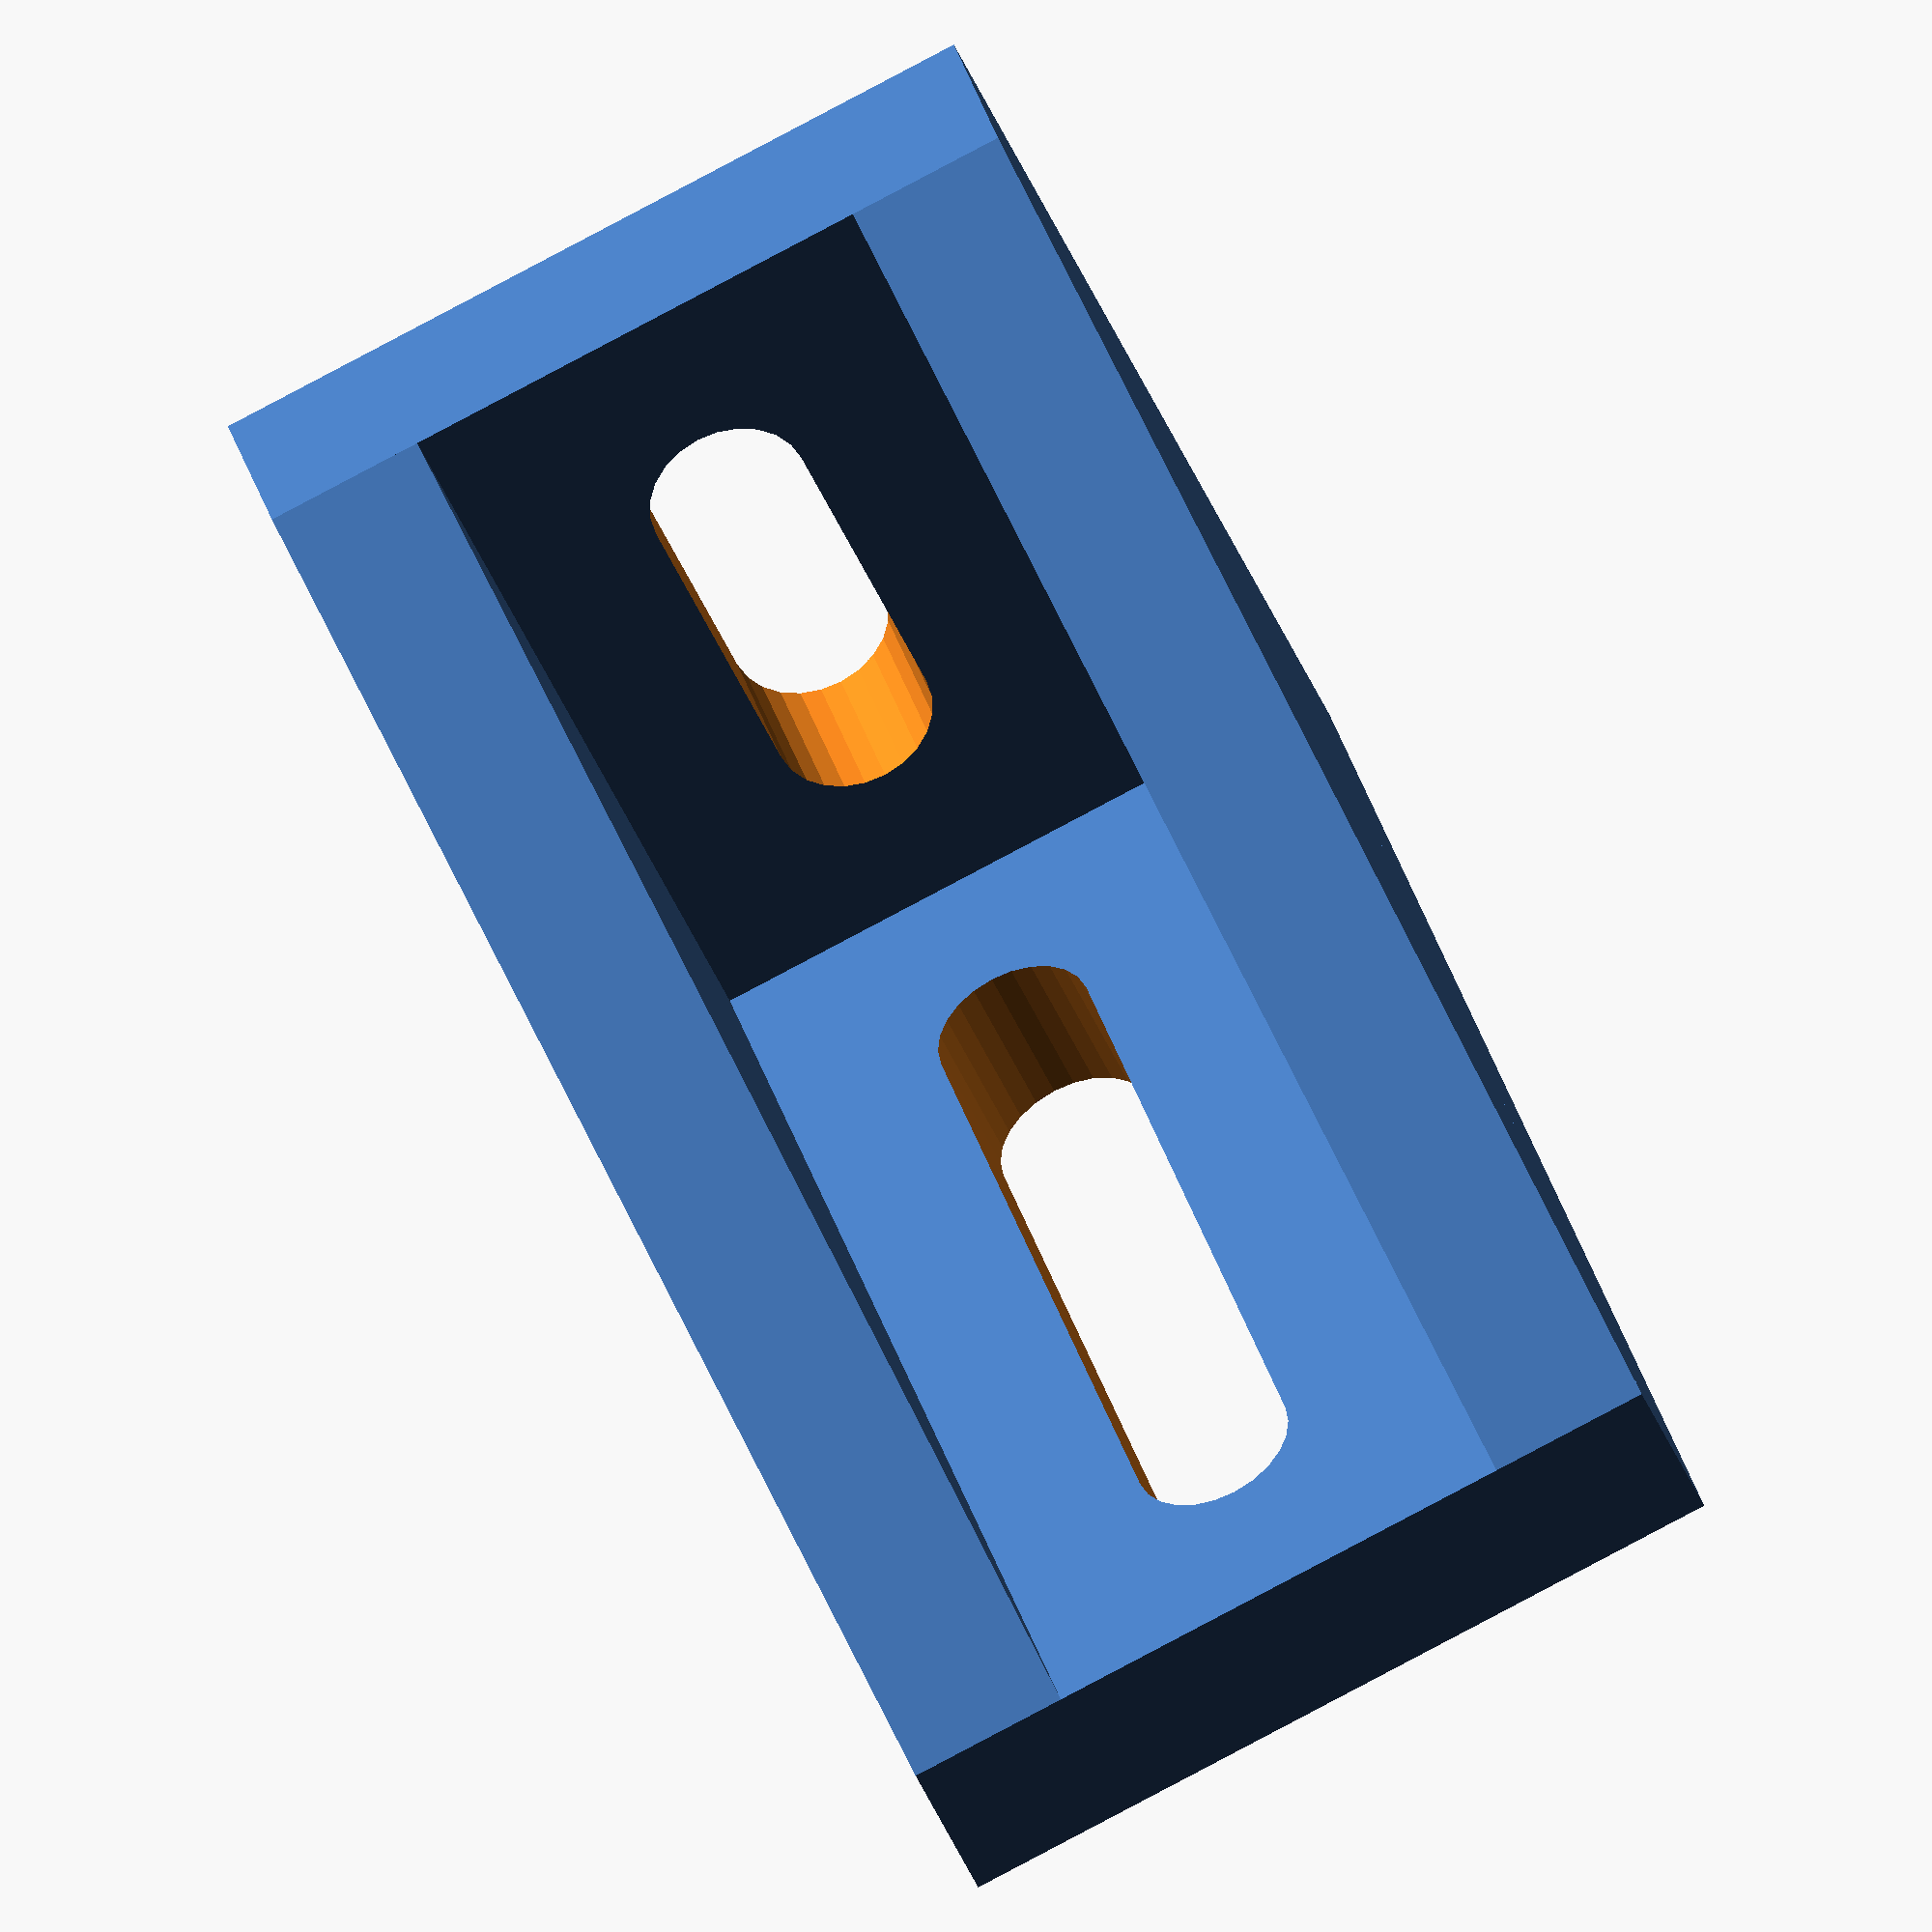
<openscad>
//=============================================================================
// l-bracket.scad
//
// generates an l-bracket from the given parameters
//=============================================================================
// CHANGELOG
//
// v1.1 - makes side lengths independant, set $fn
// v1.0 - original release
//=============================================================================
// Written in 2018 by Patrick Barrett
//
// To the extent possible under law, the author(s) have dedicated all copyright
// and related and neighboring rights to this work to the public domain
// worldwide. This work is distributed without any warranty.
//
// See <http://creativecommons.org/publicdomain/zero/1.0/> for full dedication.
//=============================================================================


L_Bracket();

$fn = 24;

module stadium3d(a, r, z, center = false){
	offset_x = center ? -(r + (a / 2)) : 0;
	offset_y = center ? -(r) : 0;
	offset_z = center ? -(z / 2) : 0;

	translate([offset_x, offset_y, offset_z])
	union() {
		translate([r, 0, 0])
			cube([a, 2*r, z]);
		translate([r, r, 0])
			cylinder(h = z, r = r, center = false);
		translate([r + a, r, 0])
			cylinder(h = z, r = r);
	}
}

module L_Bracket(wall_thickness = 4,
                   internal_width = 12, //Ezt kell a lap vastagságára beállítani
                   slot_width = 4,
                   side_length_v = 30,
                   side_length_h = 20,)
{

    // customizable variables end here

    head_annulus = (internal_width/2) - (slot_width/2);

    abit = 0.0001 * 1; //use for making overlap to get single manifold stl
    union() {
        // horizontal wall
        difference() {
            cube([side_length_h + wall_thickness,
                  internal_width + 2*wall_thickness,
                  wall_thickness]);
            translate([wall_thickness + head_annulus,
                       wall_thickness + head_annulus,
                       -1])
                stadium3d(side_length_h - (2*head_annulus) - slot_width,
                          slot_width / 2,
                          wall_thickness + 2);
        }

        // vertiacle wall
        translate([wall_thickness, 0, 0])
        rotate([0,-90,0])
        difference() {
            cube([side_length_v + wall_thickness,
                  internal_width + 2*wall_thickness,
                  wall_thickness]);
            translate([wall_thickness + head_annulus,
                       wall_thickness + head_annulus,
                       -1])
                stadium3d(side_length_v - (2*head_annulus) - slot_width,
                          slot_width / 2,
                          wall_thickness + 2);
        }

        // bracer 1
        translate([wall_thickness - abit,
                   wall_thickness,
                   wall_thickness - abit])
        rotate([90,0,0])
        linear_extrude(height = wall_thickness) {
            polygon([[0,0],
                    [side_length_h,0],
                    [0,side_length_v]]);
        }

        // bracer 2
        translate([wall_thickness - abit,
                   2*wall_thickness + internal_width,
                   wall_thickness - abit])
        rotate([90,0,0])
        linear_extrude(height = wall_thickness) {
            polygon([[0,0],
                    [side_length_h,0],
                    [0,side_length_v]]);
        }
    }
}
</openscad>
<views>
elev=143.9 azim=66.7 roll=195.6 proj=o view=wireframe
</views>
